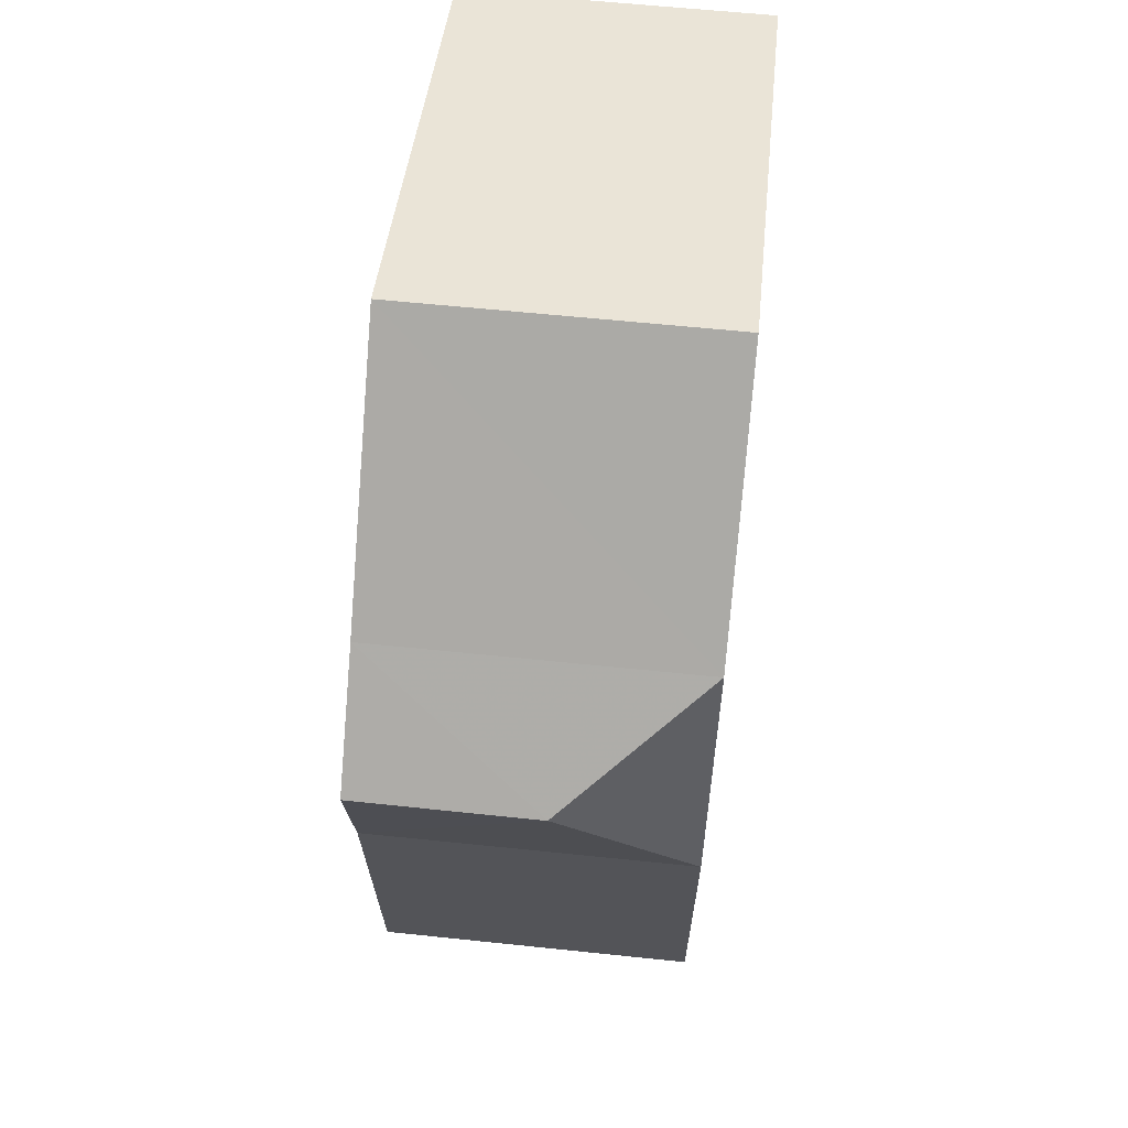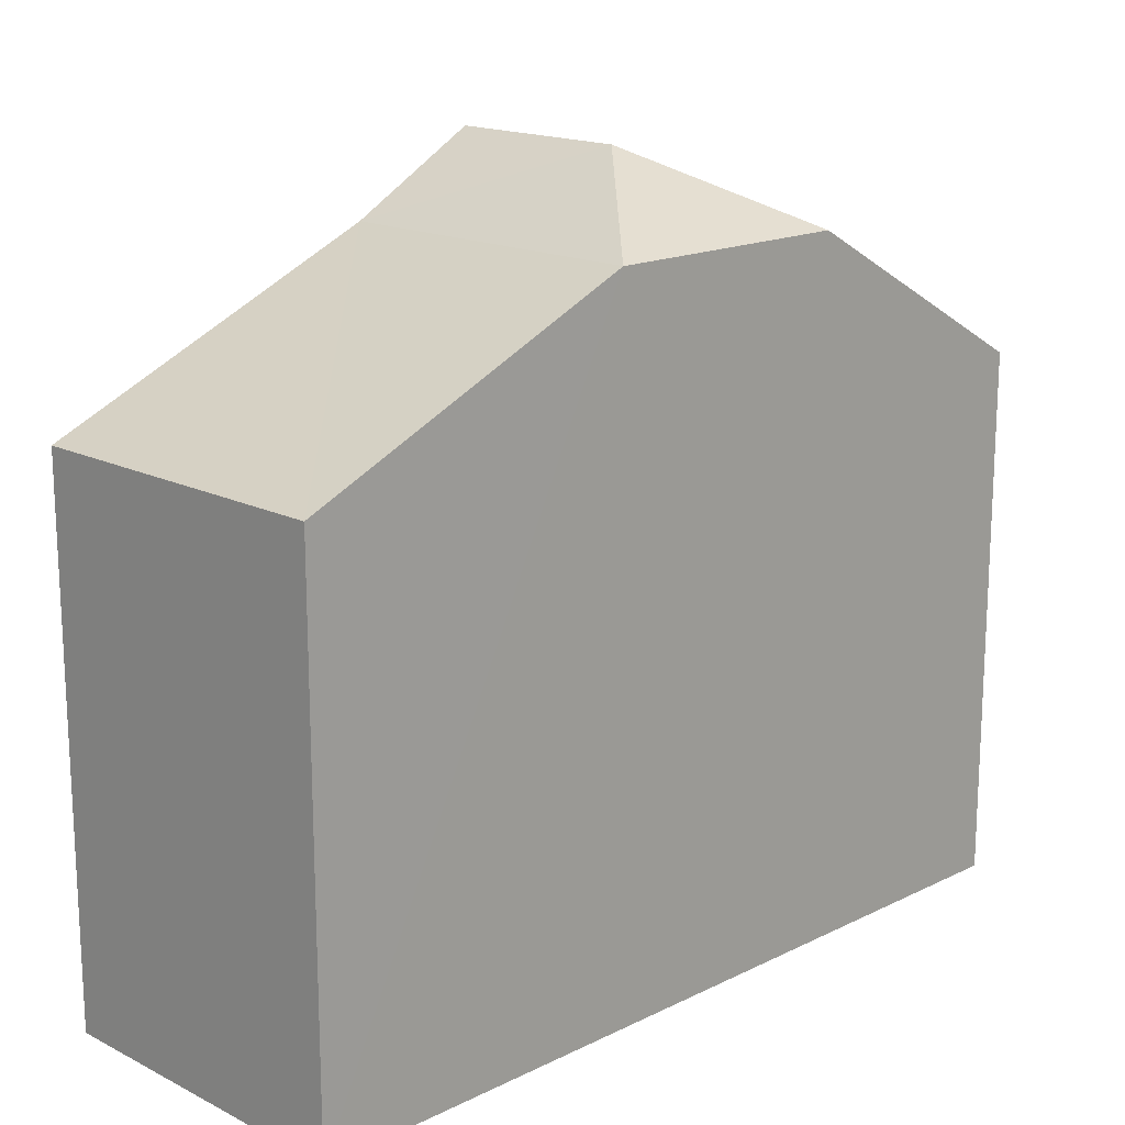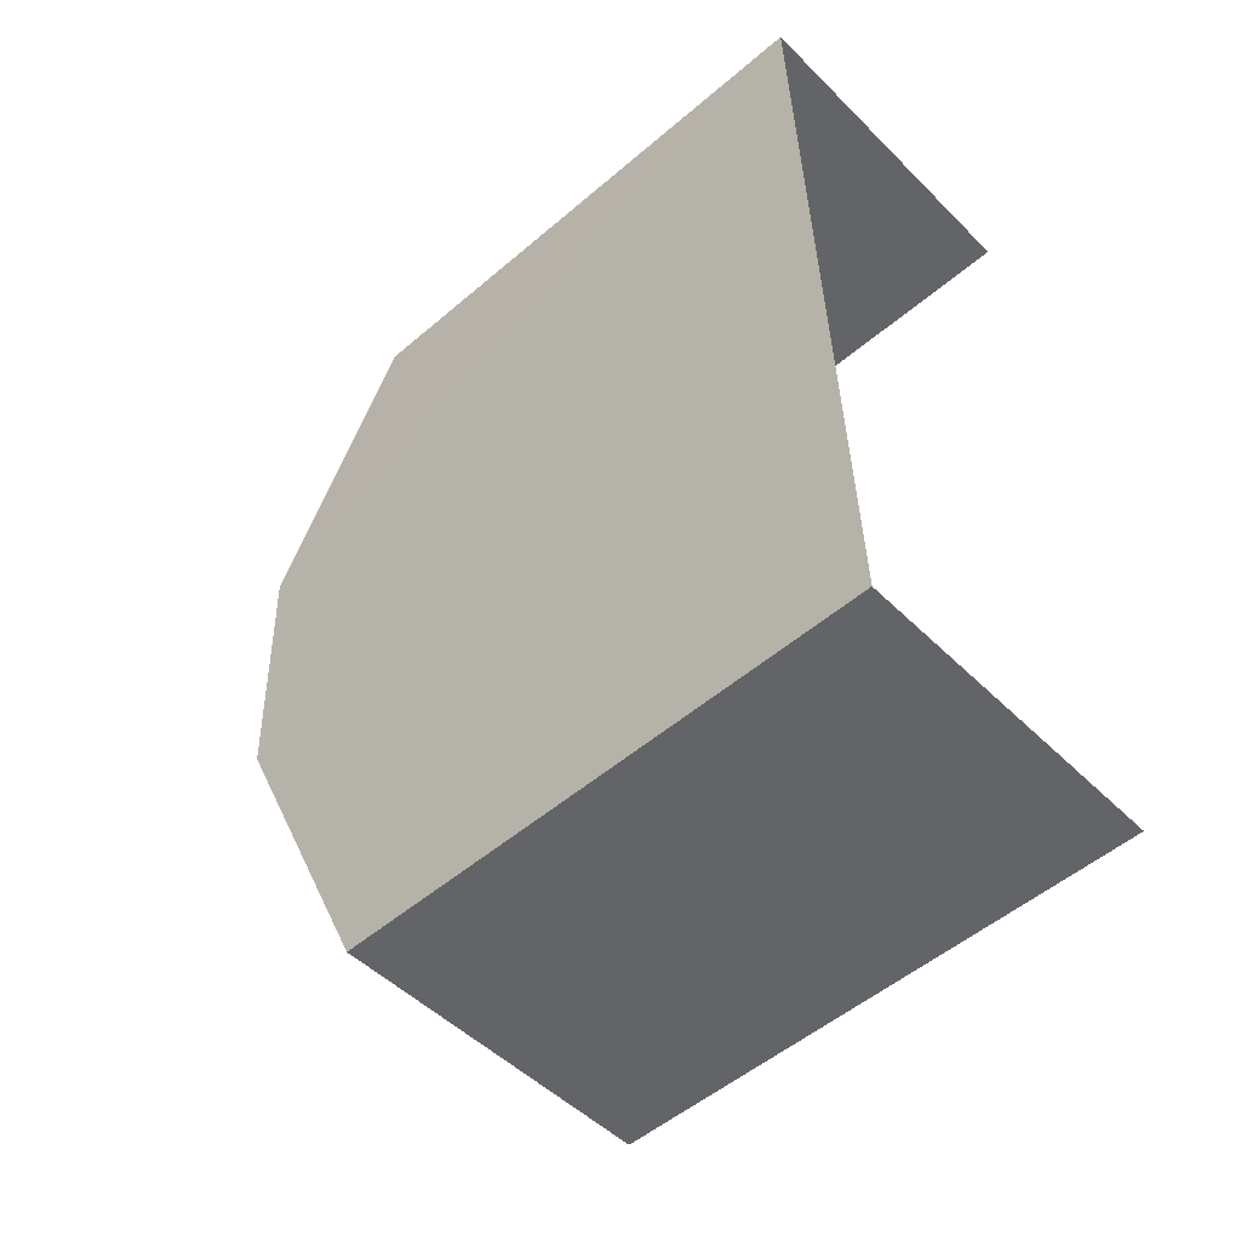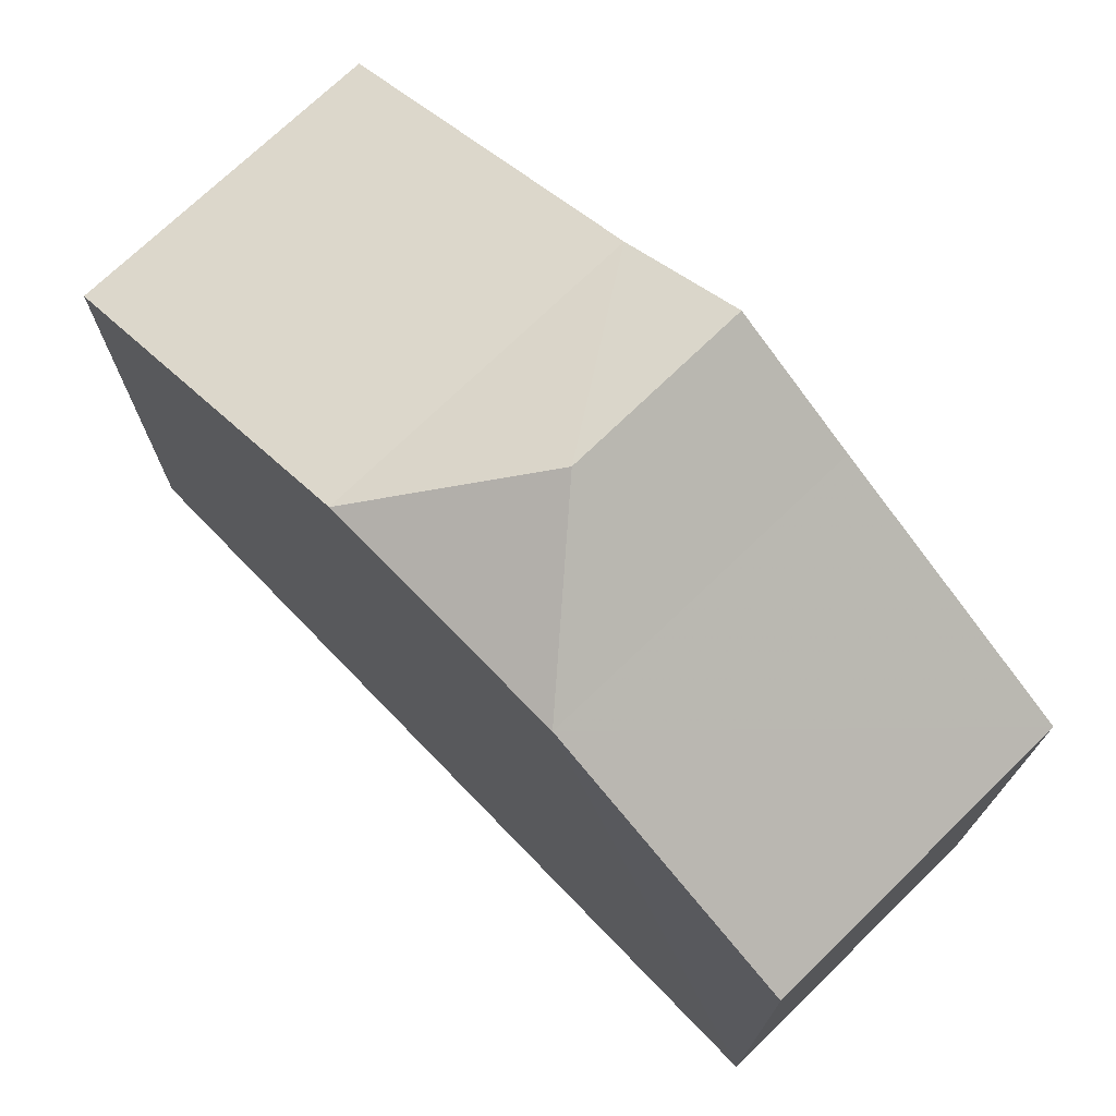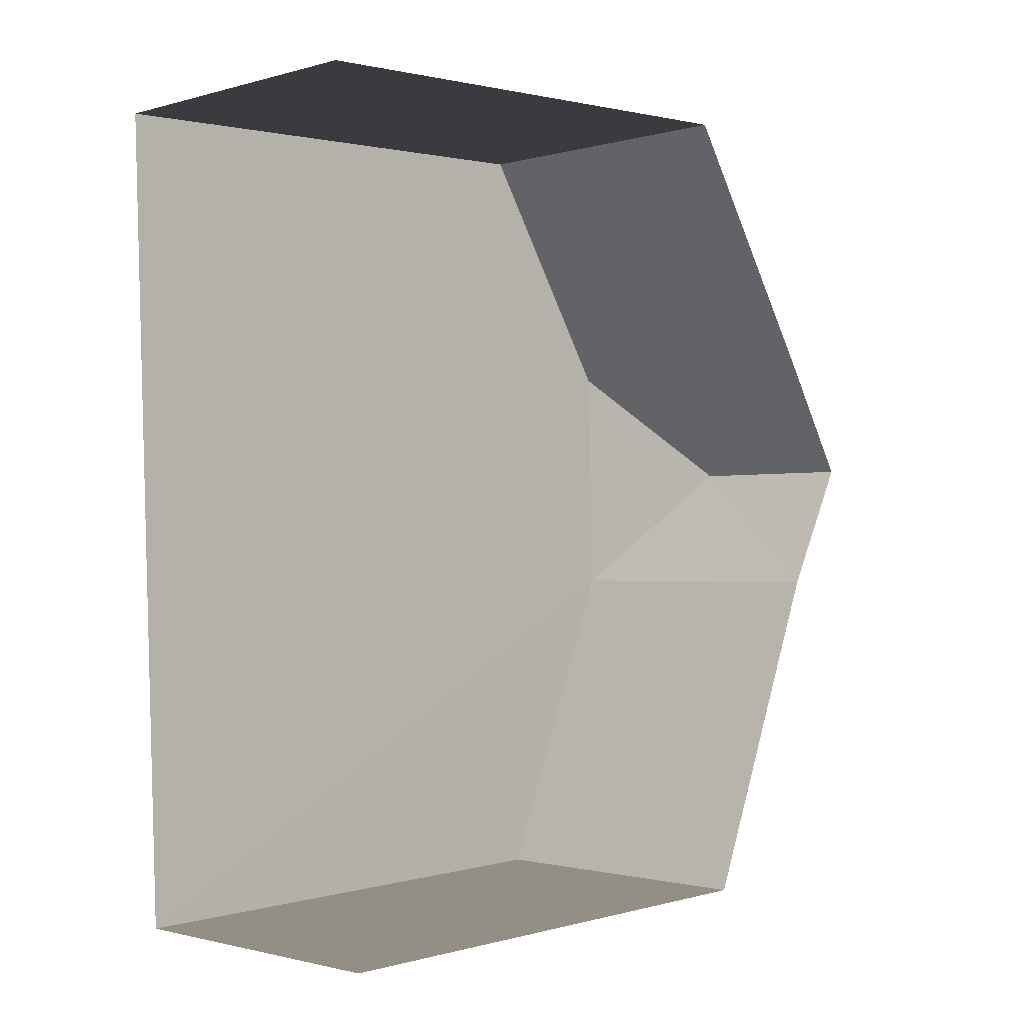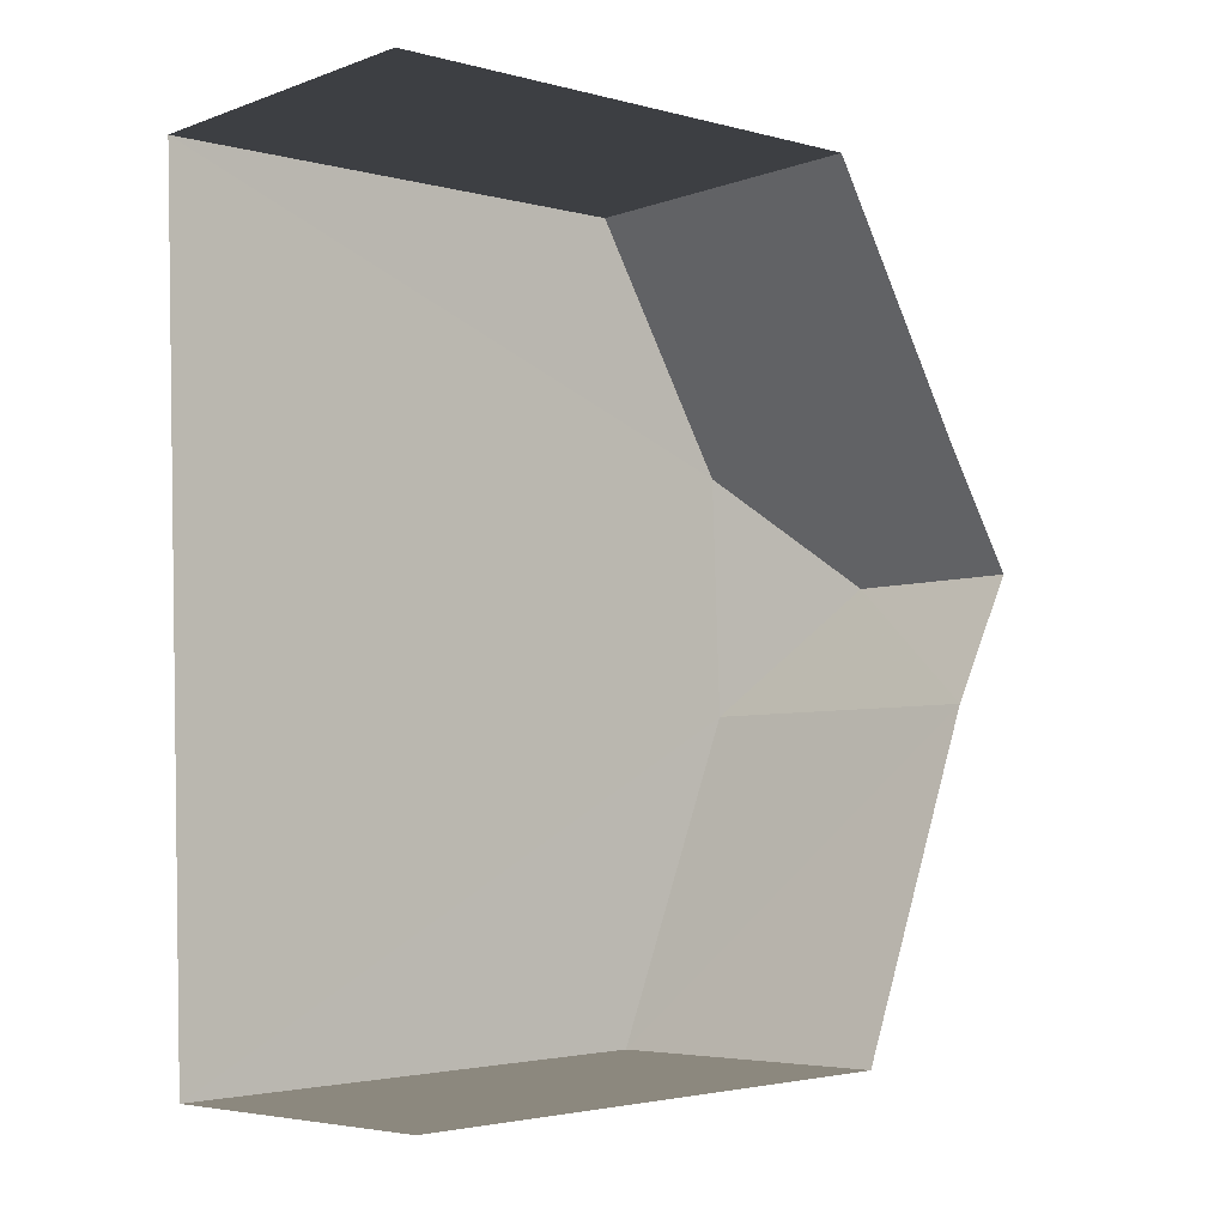
<metadata>
{"format":"obj","ext":"obj","renderer":"f3d","projection":"perspective","resolution":1024,"background":"white","views":[{"elev":42.6,"azim":5.7,"up":"+Y"},{"elev":16.6,"azim":43.2,"up":"+Z"},{"elev":-52.5,"azim":132.7,"up":"+Y"},{"elev":73.0,"azim":133.8,"up":"+Z"},{"elev":1.5,"azim":-134.6,"up":"+Y"},{"elev":-2.7,"azim":-133.1,"up":"+Y"}]}
</metadata>
<code>
v -3.734e+05 -1.043e+05 26.02
v -3.734e+05 -1.043e+05 26.02
v -3.734e+05 -1.043e+05 26.02
v -3.734e+05 -1.043e+05 26.02
v -3.734e+05 -1.043e+05 34.78
v -3.734e+05 -1.043e+05 32.88
v -3.734e+05 -1.043e+05 34.78
v -3.734e+05 -1.043e+05 32.88
v -3.734e+05 -1.043e+05 34.78
v -3.734e+05 -1.043e+05 32.88
v -3.734e+05 -1.043e+05 34.78
v -3.734e+05 -1.043e+05 32.88
v -3.734e+05 -1.043e+05 35.73
v -3.734e+05 -1.043e+05 35.73
f 1 2 3
f 1 4 2
f 5 1 3
f 3 8 5
f 11 10 1
f 14 11 5
f 5 11 1
f 5 6 7
f 5 8 6
f 9 10 11
f 9 12 10
f 13 11 14
f 13 9 11
f 13 7 9
f 5 7 13
f 14 5 13
f 8 3 2
f 6 8 2
f 10 4 1
f 10 12 4
f 6 2 7
f 2 4 7
f 7 4 9
f 4 12 9

</code>
